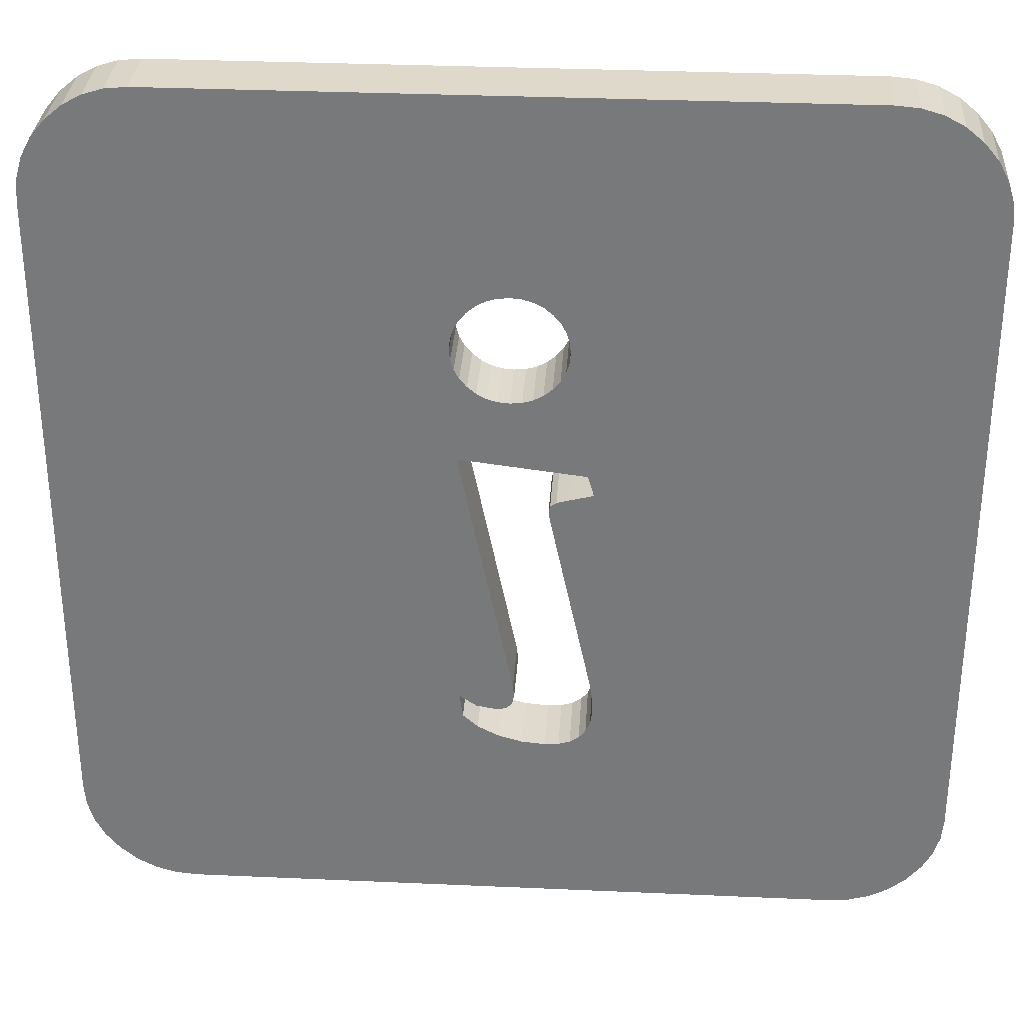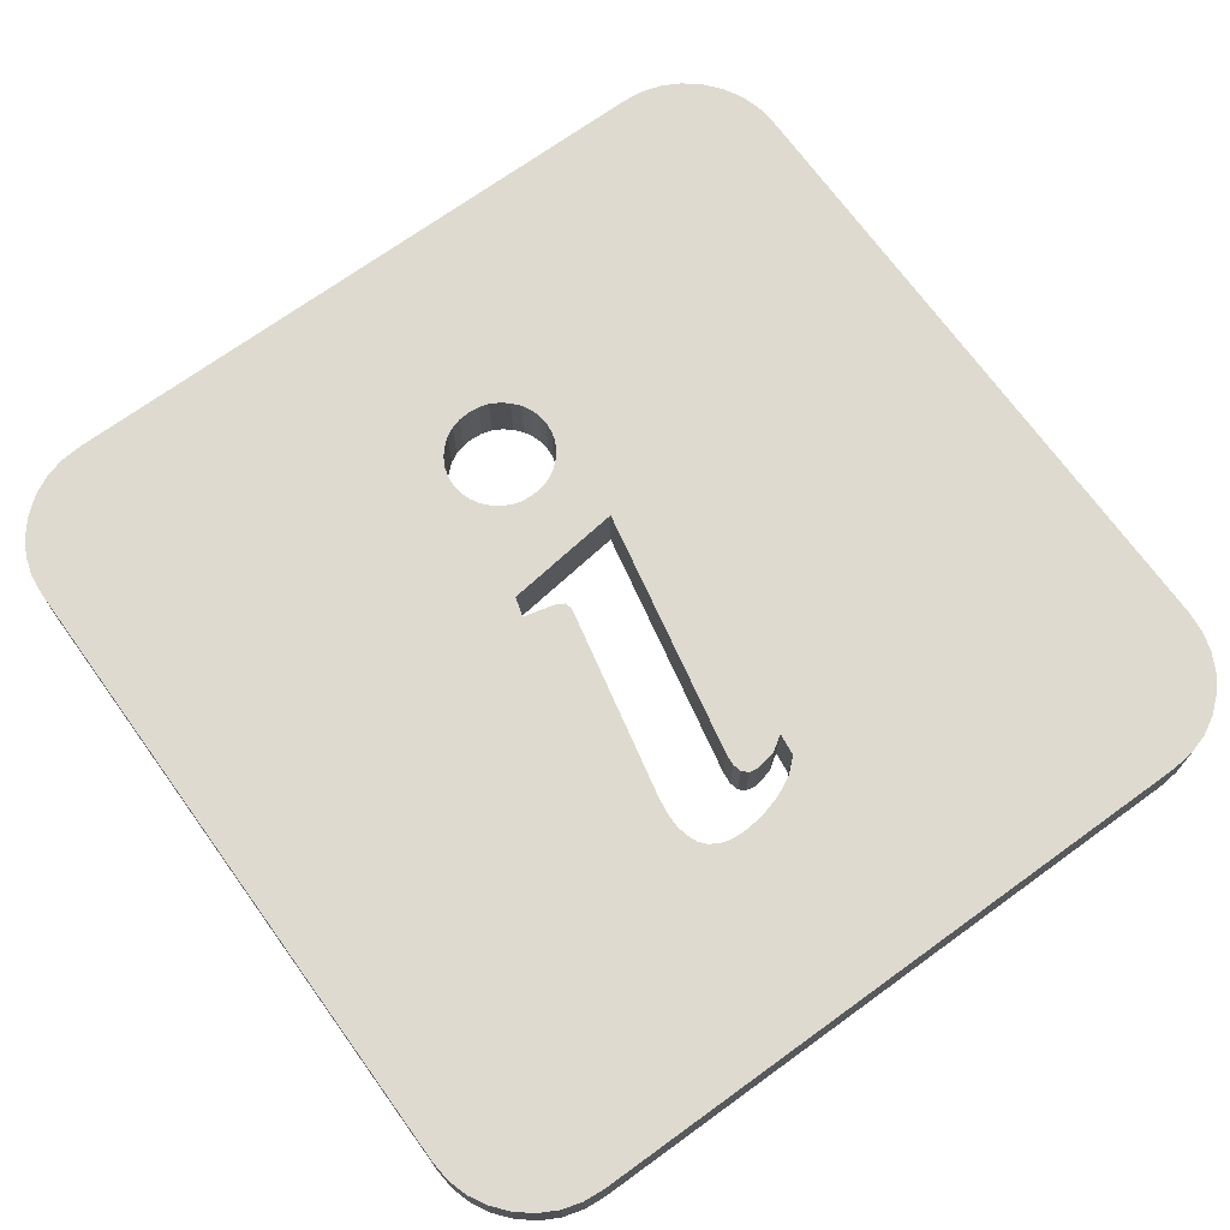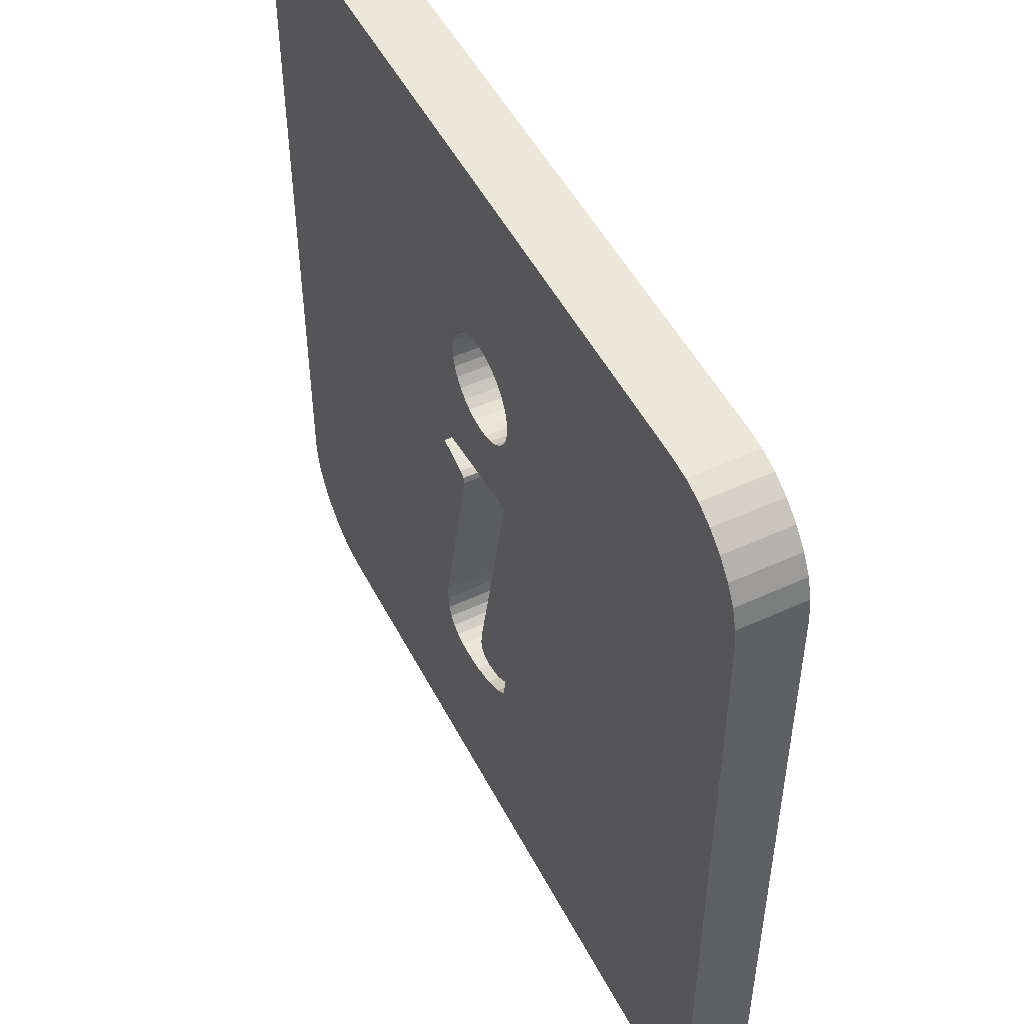
<metadata>
{"format":"obj","ext":"obj","renderer":"f3d","projection":"perspective","resolution":1024,"background":"white","views":[{"elev":31.8,"azim":-176.4,"up":"+Y"},{"elev":70.8,"azim":-35.9,"up":"+Z"},{"elev":50.4,"azim":63.3,"up":"+Y"}]}
</metadata>
<code>
g BootstrapIcons
v -48.99 16.15 -9.667
v -48.99 15.59 -9.667
v -48.99 15.03 -9.667
v -48.99 14.47 -9.667
v -48.99 13.91 -9.667
v -48.99 13.35 -9.667
v -48.99 12.79 -9.667
v -48.98 12.68 -9.667
v -48.95 12.58 -9.667
v -48.9 12.48 -9.667
v -48.83 12.4 -9.667
v -48.74 12.33 -9.667
v -48.65 12.28 -9.667
v -48.54 12.24 -9.667
v -48.43 12.23 -9.667
v -47.87 12.23 -9.667
v -47.32 12.23 -9.667
v -46.76 12.23 -9.667
v -46.2 12.23 -9.667
v -45.65 12.23 -9.667
v -45.09 12.23 -9.667
v -44.98 12.24 -9.667
v -44.87 12.28 -9.667
v -44.78 12.33 -9.667
v -44.69 12.4 -9.667
v -44.62 12.48 -9.667
v -44.57 12.58 -9.667
v -44.54 12.69 -9.667
v -44.53 12.8 -9.667
v -44.53 13.36 -9.667
v -44.53 13.91 -9.667
v -44.53 14.47 -9.667
v -44.53 15.02 -9.667
v -44.53 15.58 -9.667
v -44.53 16.14 -9.667
v -44.54 16.25 -9.667
v -44.57 16.36 -9.667
v -44.62 16.45 -9.667
v -44.69 16.54 -9.667
v -44.78 16.61 -9.667
v -44.87 16.66 -9.667
v -44.97 16.69 -9.667
v -45.08 16.7 -9.667
v -45.64 16.7 -9.667
v -46.19 16.7 -9.667
v -46.75 16.7 -9.667
v -47.31 16.7 -9.667
v -47.87 16.7 -9.667
v -48.43 16.7 -9.667
v -48.54 16.69 -9.667
v -48.65 16.66 -9.667
v -48.74 16.61 -9.667
v -48.83 16.54 -9.667
v -48.9 16.45 -9.667
v -48.95 16.36 -9.667
v -48.98 16.26 -9.667
v -46.51 14.85 -9.667
v -46.6 14.42 -9.667
v -46.69 13.98 -9.667
v -46.77 13.54 -9.667
v -46.78 13.48 -9.667
v -46.77 13.43 -9.667
v -46.74 13.41 -9.667
v -46.69 13.4 -9.667
v -46.59 13.41 -9.667
v -46.51 13.47 -9.667
v -46.52 13.35 -9.667
v -46.6 13.28 -9.667
v -46.7 13.23 -9.667
v -46.82 13.2 -9.667
v -46.94 13.19 -9.667
v -47.01 13.19 -9.667
v -47.06 13.21 -9.667
v -47.11 13.24 -9.667
v -47.14 13.28 -9.667
v -47.17 13.33 -9.667
v -47.18 13.4 -9.667
v -47.17 13.47 -9.667
v -47.16 13.56 -9.667
v -47.06 14.04 -9.667
v -46.95 14.53 -9.667
v -46.95 14.58 -9.667
v -46.95 14.61 -9.667
v -46.98 14.63 -9.667
v -47.04 14.65 -9.667
v -47.16 14.68 -9.667
v -47.13 14.78 -9.667
v -46.76 15.17 -9.667
v -46.82 15.17 -9.667
v -46.87 15.19 -9.667
v -46.92 15.21 -9.667
v -46.96 15.25 -9.667
v -47 15.29 -9.667
v -47.02 15.34 -9.667
v -47.04 15.39 -9.667
v -47.04 15.44 -9.667
v -47.04 15.5 -9.667
v -47.02 15.55 -9.667
v -47 15.59 -9.667
v -46.96 15.64 -9.667
v -46.92 15.67 -9.667
v -46.87 15.7 -9.667
v -46.82 15.71 -9.667
v -46.76 15.72 -9.667
v -46.7 15.71 -9.667
v -46.65 15.7 -9.667
v -46.6 15.67 -9.667
v -46.56 15.64 -9.667
v -46.52 15.59 -9.667
v -46.5 15.55 -9.667
v -46.48 15.5 -9.667
v -46.48 15.44 -9.667
v -46.48 15.39 -9.667
v -46.5 15.34 -9.667
v -46.52 15.29 -9.667
v -46.56 15.25 -9.667
v -46.6 15.21 -9.667
v -46.65 15.19 -9.667
v -46.7 15.17 -9.667
v -47.72 13.51 -9.667
v -47.21 14.15 -9.667
v -47.08 15.42 -9.667
v -47.26 15.42 -9.667
v -48.36 12.87 -9.667
v -48.36 13.51 -9.667
v -48.36 14.15 -9.667
v -48.36 14.79 -9.667
v -48.36 15.42 -9.667
v -48.36 16.06 -9.667
v -47.72 12.87 -9.667
v -47.72 14.15 -9.667
v -47.72 14.79 -9.667
v -47.72 15.42 -9.667
v -47.72 16.06 -9.667
v -47.23 14.79 -9.667
v -47.28 16.06 -9.667
v -47.18 13.51 -9.667
v -47.08 12.87 -9.667
v -46.44 13.51 -9.667
v -45.8 13.51 -9.667
v -46.44 14.15 -9.667
v -45.8 14.79 -9.667
v -46.44 16.06 -9.667
v -45.8 15.42 -9.667
v -47.04 15.42 -9.667
v -47.08 16.06 -9.667
v -46.44 12.87 -9.667
v -45.8 12.87 -9.667
v -45.8 14.15 -9.667
v -45.8 16.06 -9.667
v -46.44 15.42 -9.667
v -46.44 14.79 -9.667
v -45.16 12.87 -9.667
v -45.16 13.51 -9.667
v -45.16 14.15 -9.667
v -45.16 14.79 -9.667
v -45.16 15.42 -9.667
v -45.16 16.06 -9.667
v -47.17 14.15 -9.667
v -47.08 14.15 -9.667
v -48.99 16.15 -10
v -48.98 16.26 -10
v -48.95 16.36 -10
v -48.9 16.45 -10
v -48.83 16.54 -10
v -48.74 16.61 -10
v -48.65 16.66 -10
v -48.54 16.69 -10
v -48.43 16.7 -10
v -47.87 16.7 -10
v -47.31 16.7 -10
v -46.75 16.7 -10
v -46.19 16.7 -10
v -45.64 16.7 -10
v -45.08 16.7 -10
v -44.97 16.69 -10
v -44.87 16.66 -10
v -44.78 16.61 -10
v -44.69 16.54 -10
v -44.62 16.45 -10
v -44.57 16.36 -10
v -44.54 16.25 -10
v -44.53 16.14 -10
v -44.53 15.58 -10
v -44.53 15.02 -10
v -44.53 14.47 -10
v -44.53 13.91 -10
v -44.53 13.36 -10
v -44.53 12.8 -10
v -44.54 12.69 -10
v -44.57 12.58 -10
v -44.62 12.48 -10
v -44.69 12.4 -10
v -44.78 12.33 -10
v -44.87 12.28 -10
v -44.98 12.24 -10
v -45.09 12.23 -10
v -45.65 12.23 -10
v -46.2 12.23 -10
v -46.76 12.23 -10
v -47.32 12.23 -10
v -47.87 12.23 -10
v -48.43 12.23 -10
v -48.54 12.24 -10
v -48.65 12.28 -10
v -48.74 12.33 -10
v -48.83 12.4 -10
v -48.9 12.48 -10
v -48.95 12.58 -10
v -48.98 12.68 -10
v -48.99 12.79 -10
v -48.99 13.35 -10
v -48.99 13.91 -10
v -48.99 14.47 -10
v -48.99 15.03 -10
v -48.99 15.59 -10
v -46.51 14.85 -10
v -47.13 14.78 -10
v -47.16 14.68 -10
v -47.04 14.65 -10
v -46.98 14.63 -10
v -46.95 14.61 -10
v -46.95 14.58 -10
v -46.95 14.53 -10
v -47.06 14.04 -10
v -47.16 13.56 -10
v -47.17 13.47 -10
v -47.18 13.4 -10
v -47.17 13.33 -10
v -47.14 13.28 -10
v -47.11 13.24 -10
v -47.06 13.21 -10
v -47.01 13.19 -10
v -46.94 13.19 -10
v -46.82 13.2 -10
v -46.7 13.23 -10
v -46.6 13.28 -10
v -46.52 13.35 -10
v -46.51 13.47 -10
v -46.59 13.41 -10
v -46.69 13.4 -10
v -46.74 13.41 -10
v -46.77 13.43 -10
v -46.78 13.48 -10
v -46.77 13.54 -10
v -46.69 13.98 -10
v -46.6 14.42 -10
v -46.76 15.17 -10
v -46.7 15.17 -10
v -46.65 15.19 -10
v -46.6 15.21 -10
v -46.56 15.25 -10
v -46.52 15.29 -10
v -46.5 15.34 -10
v -46.48 15.39 -10
v -46.48 15.44 -10
v -46.48 15.5 -10
v -46.5 15.55 -10
v -46.52 15.59 -10
v -46.56 15.64 -10
v -46.6 15.67 -10
v -46.65 15.7 -10
v -46.7 15.71 -10
v -46.76 15.72 -10
v -46.82 15.71 -10
v -46.87 15.7 -10
v -46.92 15.67 -10
v -46.96 15.64 -10
v -47 15.59 -10
v -47.02 15.55 -10
v -47.04 15.5 -10
v -47.04 15.44 -10
v -47.04 15.39 -10
v -47.02 15.34 -10
v -47 15.29 -10
v -46.96 15.25 -10
v -46.92 15.21 -10
v -46.87 15.19 -10
v -46.82 15.17 -10
v -47.04 15.42 -10
v -47.08 15.42 -10
v -48.36 16.06 -10
v -48.36 15.42 -10
v -48.36 14.79 -10
v -48.36 14.15 -10
v -48.36 13.51 -10
v -48.36 12.87 -10
v -47.72 16.06 -10
v -47.72 15.42 -10
v -47.72 14.79 -10
v -47.72 14.15 -10
v -47.72 13.51 -10
v -47.72 12.87 -10
v -47.26 15.42 -10
v -47.21 14.15 -10
v -47.16 14.15 -10
v -47.23 14.79 -10
v -47.28 16.06 -10
v -47.18 13.51 -10
v -47.08 16.06 -10
v -46.44 14.79 -10
v -45.8 15.42 -10
v -46.44 14.15 -10
v -46.44 12.87 -10
v -46.44 13.51 -10
v -45.8 13.51 -10
v -47.08 12.87 -10
v -46.44 15.42 -10
v -46.44 16.06 -10
v -45.8 16.06 -10
v -45.8 14.79 -10
v -45.8 14.15 -10
v -45.8 12.87 -10
v -45.16 16.06 -10
v -45.16 15.42 -10
v -45.16 14.79 -10
v -45.16 14.15 -10
v -45.16 13.51 -10
v -45.16 12.87 -10
v -47.08 14.15 -10
f 56 1 129
f 129 1 2
f 129 2 128
f 128 2 3
f 128 3 127
f 127 3 4
f 127 4 126
f 126 4 5
f 126 5 125
f 125 5 6
f 125 6 124
f 124 6 7
f 124 7 8
f 8 9 124
f 124 9 10
f 124 10 11
f 11 12 124
f 124 12 13
f 124 13 14
f 14 15 124
f 124 15 16
f 124 16 130
f 130 16 17
f 130 17 138
f 138 17 18
f 138 18 147
f 147 18 19
f 147 19 148
f 148 19 20
f 148 20 153
f 153 20 21
f 153 21 22
f 22 23 153
f 153 23 24
f 153 24 25
f 25 26 153
f 153 26 27
f 153 27 28
f 28 29 153
f 153 29 30
f 153 30 154
f 154 30 31
f 154 31 155
f 155 31 32
f 155 32 156
f 156 32 33
f 156 33 157
f 157 33 34
f 157 34 158
f 158 34 35
f 158 35 36
f 36 37 158
f 158 37 38
f 158 38 39
f 39 40 158
f 158 40 41
f 158 41 42
f 42 43 158
f 158 43 44
f 158 44 150
f 150 44 45
f 150 45 143
f 143 45 46
f 143 46 146
f 146 46 47
f 146 47 136
f 136 47 134
f 136 134 133
f 133 134 128
f 133 128 127
f 47 48 134
f 134 48 129
f 134 129 128
f 48 49 129
f 129 49 50
f 129 50 51
f 51 52 129
f 129 52 53
f 129 53 54
f 54 55 129
f 129 55 56
f 58 152 57
f 57 152 115
f 57 115 116
f 59 141 58
f 58 141 142
f 58 142 152
f 152 142 144
f 152 144 114
f 114 144 151
f 114 151 113
f 113 151 112
f 112 151 111
f 111 151 110
f 110 151 144
f 110 144 143
f 143 144 150
f 141 59 139
f 139 59 60
f 139 60 66
f 66 60 65
f 65 60 61
f 65 61 64
f 64 61 63
f 63 61 62
f 66 67 139
f 139 67 140
f 139 140 149
f 149 140 155
f 149 155 156
f 140 67 147
f 147 67 68
f 147 68 69
f 69 70 147
f 147 70 138
f 70 71 138
f 138 71 72
f 138 72 73
f 73 74 138
f 138 74 130
f 74 75 130
f 130 75 76
f 130 76 120
f 120 76 77
f 120 77 78
f 120 78 137
f 137 78 79
f 137 79 120
f 120 79 121
f 120 121 131
f 131 121 86
f 131 86 132
f 132 86 135
f 132 135 123
f 123 135 93
f 123 93 94
f 79 80 121
f 121 80 159
f 121 159 86
f 86 159 85
f 85 159 81
f 85 81 84
f 84 81 82
f 84 82 83
f 159 80 160
f 160 80 81
f 160 81 159
f 86 87 135
f 135 87 92
f 135 92 93
f 57 89 87
f 87 89 90
f 87 90 91
f 119 88 57
f 57 88 89
f 91 92 87
f 123 94 122
f 122 94 95
f 122 95 145
f 145 95 96
f 145 96 122
f 122 96 97
f 122 97 123
f 123 97 98
f 123 98 99
f 123 99 136
f 136 99 100
f 136 100 146
f 146 100 101
f 146 101 102
f 102 103 146
f 146 103 104
f 146 104 143
f 143 104 105
f 143 105 106
f 106 107 143
f 143 107 108
f 143 108 109
f 109 110 143
f 114 115 152
f 116 117 57
f 57 117 118
f 57 118 119
f 130 120 124
f 124 120 125
f 120 131 125
f 125 131 126
f 131 132 126
f 126 132 127
f 127 132 133
f 133 132 123
f 133 123 136
f 142 141 149
f 149 141 139
f 158 150 144
f 147 148 140
f 140 148 154
f 140 154 155
f 153 154 148
f 149 156 142
f 142 156 157
f 142 157 144
f 144 157 158
f 216 161 282
f 282 161 162
f 282 162 163
f 163 164 282
f 282 164 165
f 282 165 166
f 166 167 282
f 282 167 168
f 282 168 169
f 169 170 282
f 282 170 288
f 282 288 289
f 289 288 298
f 289 298 294
f 294 298 269
f 294 269 270
f 170 171 288
f 288 171 298
f 298 171 300
f 300 171 172
f 300 172 309
f 309 172 173
f 309 173 310
f 310 173 174
f 310 174 314
f 314 174 175
f 314 175 176
f 176 177 314
f 314 177 178
f 314 178 179
f 179 180 314
f 314 180 181
f 314 181 182
f 182 183 314
f 314 183 184
f 314 184 315
f 315 184 185
f 315 185 316
f 316 185 186
f 316 186 317
f 317 186 187
f 317 187 318
f 318 187 188
f 318 188 319
f 319 188 189
f 319 189 190
f 190 191 319
f 319 191 192
f 319 192 193
f 193 194 319
f 319 194 195
f 319 195 196
f 196 197 319
f 319 197 198
f 319 198 313
f 313 198 199
f 313 199 304
f 304 199 200
f 304 200 307
f 307 200 201
f 307 201 293
f 293 201 202
f 293 202 287
f 287 202 203
f 287 203 204
f 204 205 287
f 287 205 206
f 287 206 207
f 207 208 287
f 287 208 209
f 287 209 210
f 210 211 287
f 287 211 212
f 287 212 286
f 286 212 213
f 286 213 285
f 285 213 214
f 285 214 284
f 284 214 215
f 284 215 283
f 283 215 216
f 283 216 282
f 218 279 217
f 217 279 248
f 217 248 249
f 219 297 218
f 218 297 276
f 218 276 277
f 220 296 219
f 219 296 295
f 219 295 291
f 291 295 292
f 291 292 285
f 285 292 286
f 296 220 224
f 224 220 221
f 224 221 223
f 223 221 222
f 296 224 320
f 320 224 225
f 320 225 296
f 296 225 295
f 225 226 295
f 295 226 292
f 292 226 299
f 299 226 227
f 299 227 292
f 292 227 228
f 292 228 229
f 292 229 293
f 293 229 230
f 293 230 231
f 293 231 307
f 307 231 232
f 307 232 233
f 233 234 307
f 307 234 235
f 307 235 304
f 304 235 236
f 304 236 237
f 237 238 304
f 304 238 306
f 304 306 313
f 313 306 319
f 306 238 305
f 305 238 239
f 305 239 245
f 245 239 240
f 245 240 244
f 244 240 241
f 244 241 242
f 242 243 244
f 245 246 305
f 305 246 303
f 305 303 306
f 306 303 312
f 306 312 318
f 318 312 317
f 246 247 303
f 303 247 301
f 303 301 312
f 312 301 311
f 312 311 317
f 317 311 316
f 247 217 301
f 301 217 253
f 301 253 254
f 249 250 217
f 217 250 251
f 217 251 252
f 252 253 217
f 255 308 254
f 254 308 302
f 254 302 301
f 301 302 311
f 255 256 308
f 308 256 257
f 308 257 258
f 259 309 258
f 258 309 302
f 258 302 308
f 259 260 309
f 309 260 261
f 309 261 262
f 262 263 309
f 309 263 264
f 309 264 300
f 300 264 265
f 300 265 266
f 266 267 300
f 300 267 268
f 300 268 298
f 298 268 269
f 270 271 294
f 294 271 281
f 294 281 274
f 274 281 273
f 273 281 280
f 273 280 272
f 272 280 281
f 272 281 271
f 274 275 294
f 294 275 297
f 294 297 290
f 290 297 219
f 290 219 291
f 275 276 297
f 277 278 218
f 218 278 279
f 282 289 283
f 283 289 290
f 283 290 284
f 284 290 291
f 284 291 285
f 293 287 286
f 293 286 292
f 294 290 289
f 316 311 302
f 309 310 302
f 302 310 315
f 302 315 316
f 314 315 310
f 319 306 318
f 211 7 212
f 212 7 6
f 212 6 213
f 213 6 5
f 213 5 214
f 214 5 4
f 214 4 215
f 215 4 3
f 215 3 216
f 216 3 2
f 216 2 161
f 161 2 1
f 7 211 8
f 8 211 210
f 8 210 9
f 9 210 209
f 9 209 10
f 10 209 208
f 10 208 11
f 11 208 207
f 11 207 12
f 12 207 206
f 12 206 13
f 13 206 205
f 13 205 14
f 14 205 204
f 14 204 15
f 15 204 203
f 197 21 198
f 198 21 20
f 198 20 199
f 199 20 19
f 199 19 200
f 200 19 18
f 200 18 201
f 201 18 17
f 201 17 202
f 202 17 16
f 202 16 203
f 203 16 15
f 21 197 22
f 22 197 196
f 22 196 23
f 23 196 195
f 23 195 24
f 24 195 194
f 24 194 25
f 25 194 193
f 25 193 26
f 26 193 192
f 26 192 27
f 27 192 191
f 27 191 28
f 28 191 190
f 28 190 29
f 29 190 189
f 183 35 184
f 184 35 34
f 184 34 185
f 185 34 33
f 185 33 186
f 186 33 32
f 186 32 187
f 187 32 31
f 187 31 188
f 188 31 30
f 188 30 189
f 189 30 29
f 35 183 36
f 36 183 182
f 36 182 37
f 37 182 181
f 37 181 38
f 38 181 180
f 38 180 39
f 39 180 179
f 39 179 40
f 40 179 178
f 40 178 41
f 41 178 177
f 41 177 42
f 42 177 176
f 42 176 43
f 43 176 175
f 169 49 170
f 170 49 48
f 170 48 171
f 171 48 47
f 171 47 172
f 172 47 46
f 172 46 173
f 173 46 45
f 173 45 174
f 174 45 44
f 174 44 175
f 175 44 43
f 49 169 50
f 50 169 168
f 50 168 51
f 51 168 167
f 51 167 52
f 52 167 166
f 52 166 53
f 53 166 165
f 53 165 54
f 54 165 164
f 54 164 55
f 55 164 163
f 55 163 56
f 56 163 162
f 56 162 1
f 1 162 161
f 245 60 246
f 246 60 59
f 246 59 247
f 247 59 58
f 247 58 217
f 217 58 57
f 60 245 61
f 61 245 244
f 61 244 62
f 62 244 243
f 62 243 63
f 63 243 242
f 63 242 64
f 64 242 241
f 64 241 65
f 65 241 240
f 65 240 66
f 66 240 239
f 66 239 67
f 67 239 238
f 67 238 68
f 68 238 237
f 68 237 69
f 69 237 236
f 69 236 70
f 70 236 235
f 70 235 71
f 71 235 234
f 71 234 72
f 72 234 233
f 72 233 73
f 73 233 232
f 73 232 74
f 74 232 231
f 74 231 75
f 75 231 230
f 75 230 76
f 76 230 229
f 76 229 77
f 77 229 228
f 77 228 78
f 78 228 227
f 78 227 79
f 79 227 226
f 224 81 225
f 225 81 80
f 225 80 226
f 226 80 79
f 81 224 82
f 82 224 223
f 82 223 83
f 83 223 222
f 83 222 84
f 84 222 221
f 84 221 85
f 85 221 220
f 85 220 86
f 86 220 219
f 86 219 87
f 87 219 218
f 87 218 57
f 57 218 217
f 88 248 89
f 89 248 279
f 89 279 90
f 90 279 278
f 90 278 91
f 91 278 277
f 91 277 92
f 92 277 276
f 92 276 93
f 93 276 275
f 93 275 94
f 94 275 274
f 94 274 95
f 95 274 273
f 95 273 96
f 96 273 272
f 96 272 97
f 97 272 271
f 97 271 98
f 98 271 270
f 98 270 99
f 99 270 269
f 99 269 100
f 100 269 268
f 100 268 101
f 101 268 267
f 101 267 102
f 102 267 266
f 102 266 103
f 103 266 265
f 103 265 104
f 104 265 264
f 104 264 105
f 105 264 263
f 105 263 106
f 106 263 262
f 106 262 107
f 107 262 261
f 107 261 108
f 108 261 260
f 108 260 109
f 109 260 259
f 109 259 110
f 110 259 258
f 110 258 111
f 111 258 257
f 111 257 112
f 112 257 256
f 112 256 113
f 113 256 255
f 113 255 114
f 114 255 254
f 114 254 115
f 115 254 253
f 115 253 116
f 116 253 252
f 116 252 117
f 117 252 251
f 117 251 118
f 118 251 250
f 118 250 119
f 119 250 249
f 119 249 88
f 88 249 248

</code>
